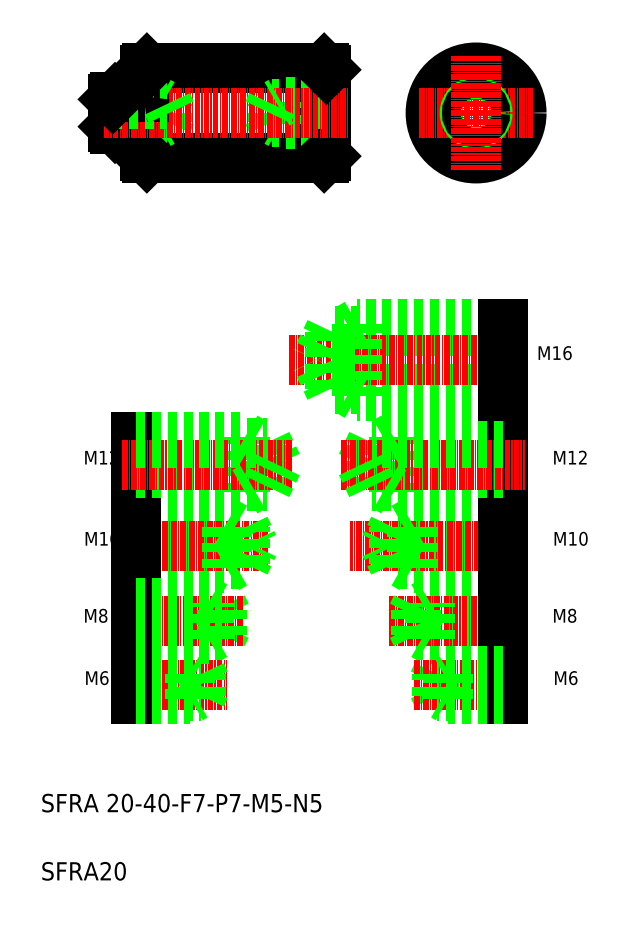
<metadata>
{"format":"dxf","ext":"dxf","renderer":"ezdxf+matplotlib","layout":"modelspace","background":"white","min_lineweight":24,"dpi":150}
</metadata>
<code>
0
SECTION
2
ENTITIES
0
CIRCLE
8
0
10
194
20
150
30
0
40
10
0
LINE
8
CENTER
10
181.4
20
150
30
0
11
206.6
21
150
31
0
0
LINE
8
0
10
121.6
20
160
30
0
11
121.6
21
140
31
0
0
LINE
8
0
10
160.6
20
160
30
0
11
160.6
21
140
31
0
0
LINE
8
0
10
121.1
20
140.5
30
0
11
121.1
21
159.5
31
0
0
LINE
8
0
10
161.1
20
159.5
30
0
11
161.1
21
140.5
31
0
0
LINE
8
0
10
114.1
20
147
30
0
11
114.1
21
153
31
0
0
LINE
8
0
10
114.6
20
153.5
30
0
11
114.6
21
146.5
31
0
0
CIRCLE
8
0
10
194
20
150
30
0
40
2.5
0
CIRCLE
8
0
10
194
20
150
30
0
40
2
0
LINE
8
0
10
126.1
20
148
30
0
11
127
21
150
31
0
0
LINE
8
0
10
126.1
20
148
30
0
11
126.1
21
152
31
0
0
LINE
8
0
10
124.1
20
147.5
30
0
11
124.1
21
152.5
31
0
0
LINE
8
0
10
149.1
20
148
30
0
11
149.1
21
152
31
0
0
LINE
8
0
10
151.1
20
147.5
30
0
11
151.1
21
152.5
31
0
0
LINE
8
0
10
149.1
20
148
30
0
11
148.1
21
150
31
0
0
LINE
8
CENTER
10
194
20
162.6
30
0
11
194
21
137.4
31
0
0
TEXT
8
0
10
98.23
20
-3.827
30
0
40
4
1
SFRA 20-40-F7-P7-M5-N5
0
TEXT
8
0
10
98.23
20
-18.83
30
0
40
4
1
SFRA20
0
LINE
8
0
10
160.6
20
140
30
0
11
121.6
21
140
31
0
0
LINE
8
0
10
161.1
20
148
30
0
11
149.1
21
148
31
0
0
LINE
8
0
10
161.1
20
147.5
30
0
11
151.1
21
147.5
31
0
0
LINE
8
0
10
114.6
20
146.5
30
0
11
120.9
21
146.5
31
0
0
LINE
8
0
10
114.1
20
148
30
0
11
126.1
21
148
31
0
0
LINE
8
0
10
114.1
20
147.5
30
0
11
124.1
21
147.5
31
0
0
LINE
8
0
10
114.1
20
147
30
0
11
114.6
21
146.5
31
0
0
LINE
8
0
10
121.6
20
140
30
0
11
121.1
21
140.5
31
0
0
ARC
8
0
10
120.9
20
146.3
30
0
40
0.2
50
0
51
90
0
LINE
8
0
10
124.1
20
147.5
30
0
11
124.9
21
148
31
0
0
LINE
8
0
10
151.1
20
147.5
30
0
11
150.2
21
148
31
0
0
LINE
8
0
10
161.1
20
140.5
30
0
11
160.6
21
140
31
0
0
LINE
8
0
10
121.6
20
160
30
0
11
160.6
21
160
31
0
0
LINE
8
0
10
161.1
20
152
30
0
11
149.1
21
152
31
0
0
LINE
8
0
10
161.1
20
152.5
30
0
11
151.1
21
152.5
31
0
0
LINE
8
CENTER
10
112.1
20
150
30
0
11
165.8
21
150
31
0
0
LINE
8
0
10
114.6
20
153.5
30
0
11
120.9
21
153.5
31
0
0
LINE
8
0
10
114.1
20
152
30
0
11
126.1
21
152
31
0
0
LINE
8
0
10
114.1
20
152.5
30
0
11
124.1
21
152.5
31
0
0
LINE
8
0
10
114.1
20
153
30
0
11
114.6
21
153.5
31
0
0
LINE
8
0
10
121.6
20
150
30
0
11
121.6
21
150
31
0
0
LINE
8
0
10
124.1
20
152.5
30
0
11
124.9
21
152
31
0
0
LINE
8
0
10
121.6
20
155
30
0
11
121.6
21
155
31
0
0
ARC
8
0
10
120.9
20
153.7
30
0
40
0.2
50
270
51
360
0
LINE
8
0
10
126.1
20
152
30
0
11
127
21
150
31
0
0
LINE
8
0
10
121.1
20
159.5
30
0
11
121.6
21
160
31
0
0
LINE
8
0
10
149.1
20
152
30
0
11
148.1
21
150
31
0
0
LINE
8
0
10
151.1
20
152.5
30
0
11
150.2
21
152
31
0
0
LINE
8
0
10
160.6
20
160
30
0
11
161.1
21
159.5
31
0
0
TEXT
8
0
10
107.6
20
72.65
30
0
40
3
1
M12
0
LINE
8
0
10
143.1
20
66.65
30
0
11
143.1
21
78.65
31
0
0
LINE
8
0
10
147.9
20
67.85
30
0
11
147.9
21
77.45
31
0
0
LINE
8
0
10
147.9
20
77.45
30
0
11
150.2
21
72.65
31
0
0
LINE
8
0
10
175.9
20
66.65
30
0
11
175.9
21
78.65
31
0
0
LINE
8
0
10
171.1
20
67.85
30
0
11
171.1
21
77.45
31
0
0
LINE
8
0
10
171.1
20
77.45
30
0
11
168.8
21
72.65
31
0
0
TEXT
8
0
10
210.8
20
72.65
30
0
40
3
1
M12
0
LINE
8
0
10
119.1
20
66.65
30
0
11
119.1
21
78.65
31
0
0
LINE
8
0
10
199.9
20
66.65
30
0
11
199.9
21
78.65
31
0
0
LINE
8
0
10
185.5
20
26.57
30
0
11
184.3
21
24.17
31
0
0
LINE
8
0
10
185.5
20
21.77
30
0
11
184.3
21
24.17
31
0
0
LINE
8
0
10
199.9
20
35.09
30
0
11
180.9
21
35.09
31
0
0
LINE
8
0
10
199.9
20
34.29
30
0
11
183.9
21
34.29
31
0
0
LINE
8
0
10
199.9
20
41.49
30
0
11
180.9
21
41.49
31
0
0
LINE
8
0
10
199.9
20
42.29
30
0
11
183.9
21
42.29
31
0
0
LINE
8
0
10
199.9
20
58.81
30
0
11
175.9
21
58.81
31
0
0
LINE
8
0
10
199.9
20
50.81
30
0
11
175.9
21
50.81
31
0
0
LINE
8
0
10
199.9
20
59.81
30
0
11
179.9
21
59.81
31
0
0
LINE
8
0
10
199.9
20
49.81
30
0
11
179.9
21
49.81
31
0
0
LINE
8
0
10
199.9
20
66.65
30
0
11
175.9
21
66.65
31
0
0
LINE
8
0
10
199.9
20
67.85
30
0
11
171.1
21
67.85
31
0
0
LINE
8
CENTER
10
180.4
20
24.17
30
0
11
204.8
21
24.17
31
0
0
LINE
8
CENTER
10
174.8
20
38.29
30
0
11
204.8
21
38.29
31
0
0
LINE
8
CENTER
10
164.3
20
72.65
30
0
11
204.8
21
72.65
31
0
0
LINE
8
CENTER
10
204.8
20
54.81
30
0
11
166.2
21
54.81
31
0
0
LINE
8
0
10
119.1
20
58.81
30
0
11
143.1
21
58.81
31
0
0
LINE
8
0
10
119.1
20
50.81
30
0
11
143.1
21
50.81
31
0
0
LINE
8
0
10
138.1
20
41.49
30
0
11
139.7
21
38.29
31
0
0
LINE
8
0
10
138.1
20
35.09
30
0
11
139.7
21
38.29
31
0
0
LINE
8
0
10
119.1
20
59.81
30
0
11
139.1
21
59.81
31
0
0
LINE
8
0
10
119.1
20
49.81
30
0
11
139.1
21
49.81
31
0
0
LINE
8
0
10
119.1
20
66.65
30
0
11
143.1
21
66.65
31
0
0
LINE
8
0
10
119.1
20
67.85
30
0
11
147.9
21
67.85
31
0
0
LINE
8
CENTER
10
148.1
20
54.81
30
0
11
115.4
21
54.81
31
0
0
LINE
8
CENTER
10
116.1
20
72.65
30
0
11
153.7
21
72.65
31
0
0
LINE
8
CENTER
10
114.9
20
24.17
30
0
11
139.2
21
24.17
31
0
0
LINE
8
CENTER
10
115.4
20
38.29
30
0
11
142.8
21
38.29
31
0
0
TEXT
8
0
10
107.6
20
37.87
30
0
40
3
1
M8
0
LINE
8
0
10
138.1
20
35.09
30
0
11
138.1
21
41.49
31
0
0
LINE
8
0
10
135.1
20
34.29
30
0
11
135.1
21
42.29
31
0
0
LINE
8
0
10
119.1
20
34.29
30
0
11
119.1
21
42.29
31
0
0
TEXT
8
0
10
107.8
20
24.17
30
0
40
3
1
M6
0
LINE
8
0
10
119.1
20
21.17
30
0
11
119.1
21
27.17
31
0
0
LINE
8
0
10
133.5
20
21.77
30
0
11
134.7
21
24.17
31
0
0
LINE
8
0
10
131.1
20
21.17
30
0
11
131.1
21
27.17
31
0
0
LINE
8
0
10
133.5
20
21.77
30
0
11
133.5
21
26.57
31
0
0
LINE
8
0
10
119.1
20
21.17
30
0
11
131.1
21
21.17
31
0
0
LINE
8
0
10
119.1
20
21.77
30
0
11
133.5
21
21.77
31
0
0
LINE
8
0
10
131.1
20
21.17
30
0
11
132.2
21
21.77
31
0
0
LINE
8
0
10
119.1
20
27.17
30
0
11
131.1
21
27.17
31
0
0
LINE
8
0
10
119.1
20
26.57
30
0
11
133.5
21
26.57
31
0
0
LINE
8
0
10
119.1
20
35.09
30
0
11
138.1
21
35.09
31
0
0
LINE
8
0
10
119.1
20
34.29
30
0
11
135.1
21
34.29
31
0
0
LINE
8
0
10
131.1
20
27.17
30
0
11
132.2
21
26.57
31
0
0
LINE
8
0
10
133.5
20
26.57
30
0
11
134.7
21
24.17
31
0
0
LINE
8
0
10
135.1
20
34.29
30
0
11
136.5
21
35.09
31
0
0
TEXT
8
0
10
107.7
20
54.81
30
0
40
3
1
M10
0
LINE
8
0
10
119.1
20
49.81
30
0
11
119.1
21
59.81
31
0
0
LINE
8
0
10
119.1
20
41.49
30
0
11
138.1
21
41.49
31
0
0
LINE
8
0
10
119.1
20
42.29
30
0
11
135.1
21
42.29
31
0
0
LINE
8
0
10
135.1
20
42.29
30
0
11
136.5
21
41.49
31
0
0
LINE
8
0
10
180.9
20
41.49
30
0
11
179.3
21
38.29
31
0
0
LINE
8
0
10
180.9
20
35.09
30
0
11
180.9
21
41.49
31
0
0
LINE
8
0
10
183.9
20
34.29
30
0
11
183.9
21
42.29
31
0
0
LINE
8
0
10
180.9
20
35.09
30
0
11
179.3
21
38.29
31
0
0
LINE
8
0
10
183.9
20
34.29
30
0
11
182.5
21
35.09
31
0
0
LINE
8
0
10
139.1
20
49.81
30
0
11
139.1
21
59.81
31
0
0
LINE
8
0
10
143.1
20
50.81
30
0
11
143.1
21
58.81
31
0
0
LINE
8
0
10
143.1
20
58.81
30
0
11
145
21
54.81
31
0
0
LINE
8
0
10
143.1
20
50.81
30
0
11
145
21
54.81
31
0
0
LINE
8
0
10
139.1
20
49.81
30
0
11
140.9
21
50.81
31
0
0
LINE
8
0
10
147.9
20
67.85
30
0
11
150.2
21
72.65
31
0
0
LINE
8
0
10
139.1
20
59.81
30
0
11
140.9
21
58.81
31
0
0
LINE
8
0
10
143.1
20
66.65
30
0
11
145.2
21
67.85
31
0
0
LINE
8
0
10
179.9
20
49.81
30
0
11
179.9
21
59.81
31
0
0
LINE
8
0
10
175.9
20
50.81
30
0
11
175.9
21
58.81
31
0
0
LINE
8
0
10
175.9
20
58.81
30
0
11
174
21
54.81
31
0
0
LINE
8
0
10
183.9
20
42.29
30
0
11
182.5
21
41.49
31
0
0
LINE
8
0
10
179.9
20
49.81
30
0
11
178.1
21
50.81
31
0
0
LINE
8
0
10
175.9
20
50.81
30
0
11
174
21
54.81
31
0
0
LINE
8
0
10
171.1
20
67.85
30
0
11
168.8
21
72.65
31
0
0
LINE
8
0
10
179.9
20
59.81
30
0
11
178.1
21
58.81
31
0
0
LINE
8
0
10
175.9
20
66.65
30
0
11
173.8
21
67.85
31
0
0
TEXT
8
0
10
210.8
20
37.87
30
0
40
3
1
M8
0
LINE
8
0
10
199.9
20
34.29
30
0
11
199.9
21
42.29
31
0
0
LINE
8
0
10
187.9
20
21.17
30
0
11
187.9
21
27.17
31
0
0
LINE
8
0
10
185.5
20
21.77
30
0
11
185.5
21
26.57
31
0
0
LINE
8
0
10
199.9
20
21.17
30
0
11
199.9
21
27.17
31
0
0
LINE
8
0
10
199.9
20
21.17
30
0
11
187.9
21
21.17
31
0
0
LINE
8
0
10
199.9
20
21.77
30
0
11
185.5
21
21.77
31
0
0
LINE
8
0
10
187.9
20
21.17
30
0
11
186.8
21
21.77
31
0
0
LINE
8
0
10
199.9
20
27.17
30
0
11
187.9
21
27.17
31
0
0
LINE
8
0
10
199.9
20
26.57
30
0
11
185.5
21
26.57
31
0
0
LINE
8
0
10
187.9
20
27.17
30
0
11
186.8
21
26.57
31
0
0
TEXT
8
0
10
211
20
24.17
30
0
40
3
1
M6
0
LINE
8
0
10
199.9
20
49.81
30
0
11
199.9
21
59.81
31
0
0
TEXT
8
0
10
210.9
20
54.81
30
0
40
3
1
M10
0
LINE
8
0
10
199.9
20
78.65
30
0
11
175.9
21
78.65
31
0
0
LINE
8
0
10
199.9
20
77.45
30
0
11
171.1
21
77.45
31
0
0
LINE
8
0
10
199.9
20
87.66
30
0
11
167.9
21
87.66
31
0
0
LINE
8
0
10
199.9
20
89.26
30
0
11
161.9
21
89.26
31
0
0
LINE
8
0
10
199.9
20
103.7
30
0
11
167.9
21
103.7
31
0
0
LINE
8
0
10
199.9
20
102.1
30
0
11
161.9
21
102.1
31
0
0
LINE
8
CENTER
10
152.9
20
95.66
30
0
11
205.2
21
95.66
31
0
0
LINE
8
0
10
119.1
20
78.65
30
0
11
143.1
21
78.65
31
0
0
LINE
8
0
10
119.1
20
77.45
30
0
11
147.9
21
77.45
31
0
0
LINE
8
0
10
161.9
20
102.1
30
0
11
158.8
21
95.66
31
0
0
LINE
8
0
10
161.9
20
89.26
30
0
11
158.8
21
95.66
31
0
0
LINE
8
0
10
143.1
20
78.65
30
0
11
145.2
21
77.45
31
0
0
LINE
8
0
10
161.9
20
89.26
30
0
11
161.9
21
102.1
31
0
0
LINE
8
0
10
167.9
20
87.66
30
0
11
167.9
21
103.7
31
0
0
LINE
8
0
10
167.9
20
87.66
30
0
11
165.1
21
89.26
31
0
0
LINE
8
0
10
175.9
20
78.65
30
0
11
173.8
21
77.45
31
0
0
LINE
8
0
10
167.9
20
103.7
30
0
11
165.1
21
102.1
31
0
0
TEXT
8
0
10
207.4
20
95.66
30
0
40
3
1
M16
0
LINE
8
0
10
199.9
20
87.66
30
0
11
199.9
21
103.7
31
0
0
ENDSEC
0
EOF

</code>
